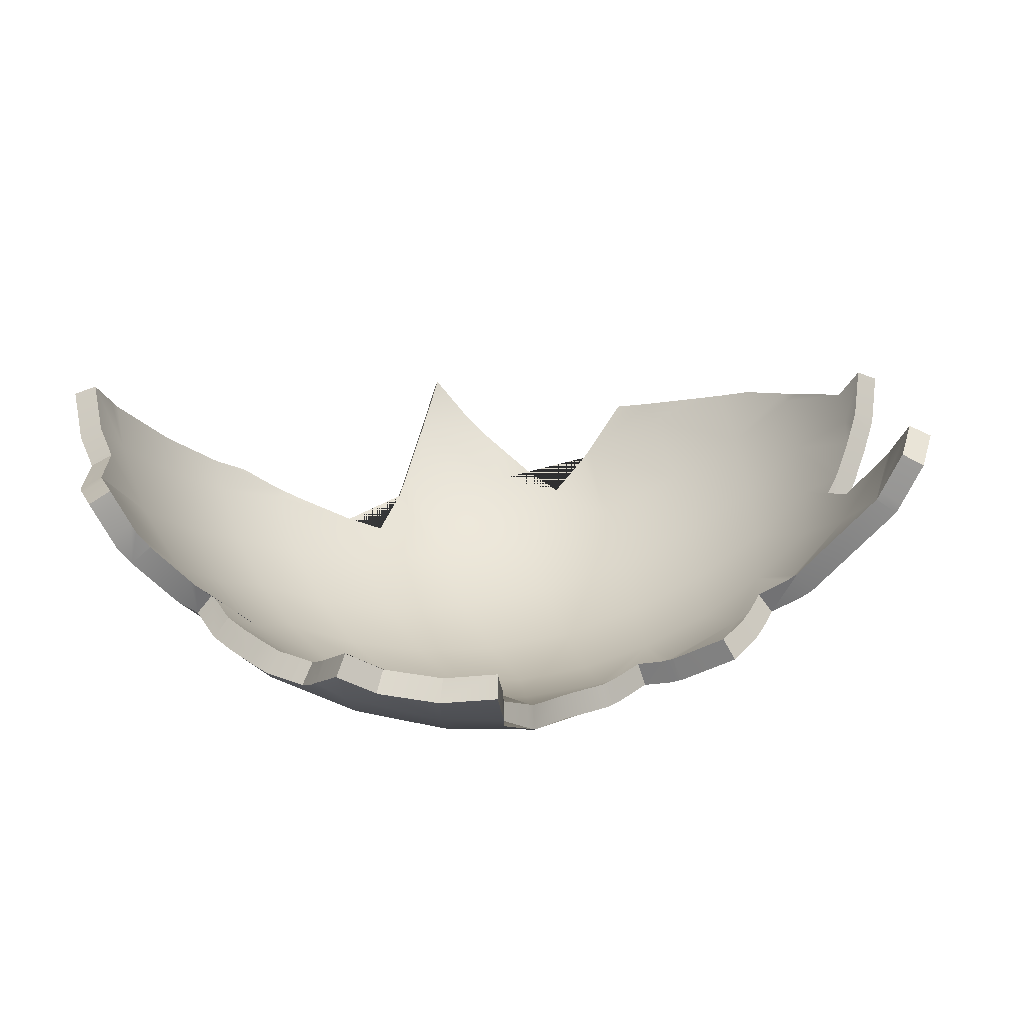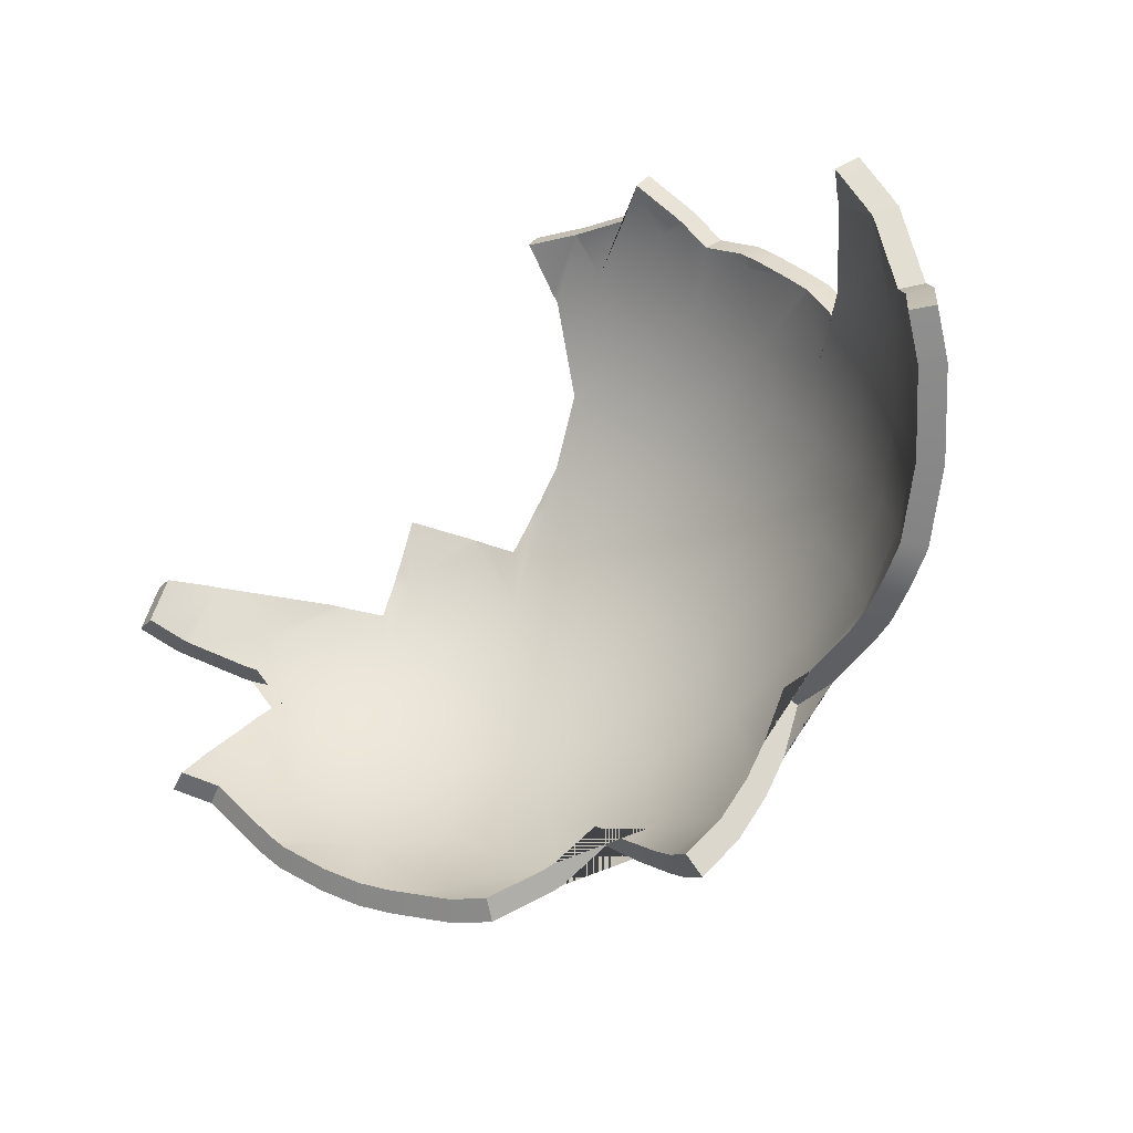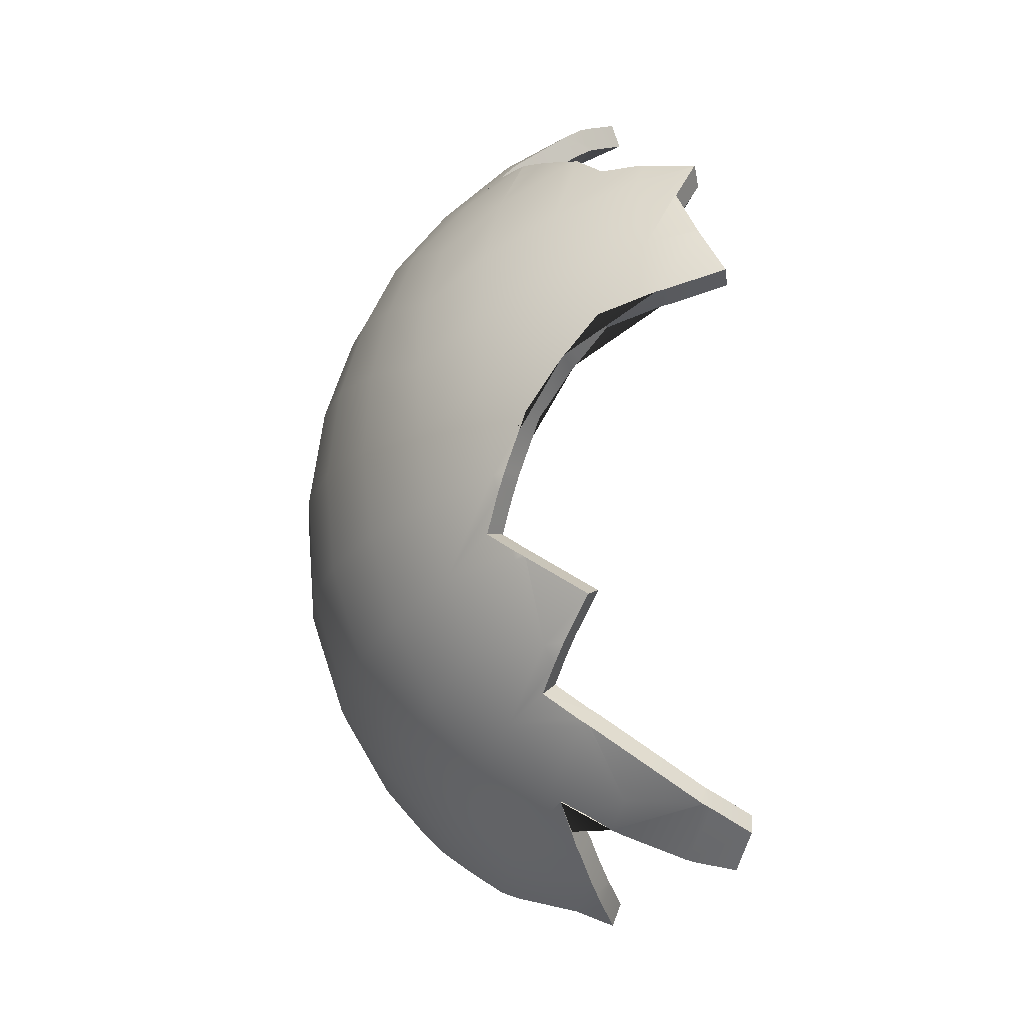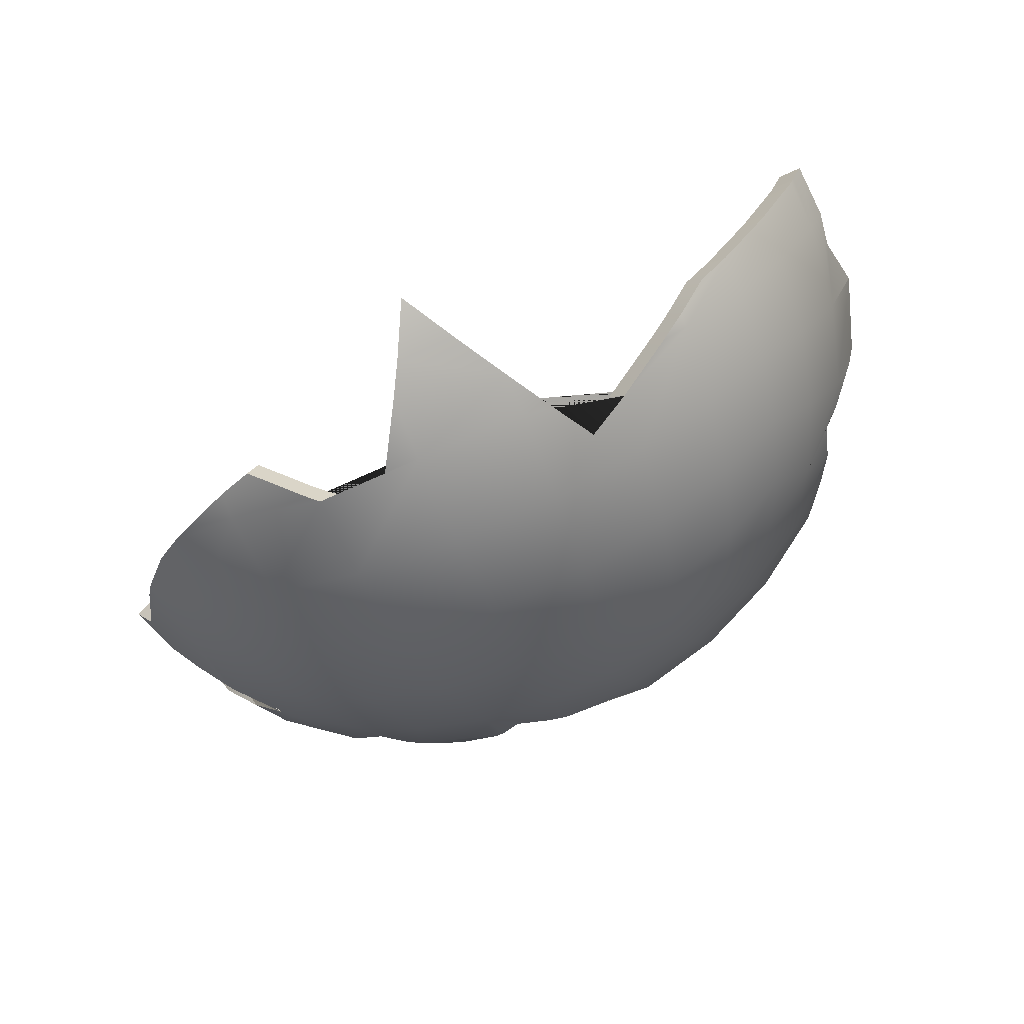
<metadata>
{"format":"obj","ext":"obj","renderer":"f3d","projection":"perspective","resolution":1024,"background":"white","views":[{"elev":60.8,"azim":-16.3,"up":"+Y"},{"elev":-68.5,"azim":-147.9,"up":"+Z"},{"elev":73.1,"azim":79.0,"up":"+Z"},{"elev":-70.7,"azim":-157.8,"up":"+Y"}]}
</metadata>
<code>
o Cube.007_Cube.014
v 0.2512 -0.3546 0.2456
v 0.3165 -0.3165 0.2227
v 0.2887 -0.2887 0.2887
v 0.2227 -0.3165 0.3165
v 0.3165 -0.2227 0.3165
v 0.3494 -0.3494 0.07663
v 0.3825 -0.2722 0.1677
v 0.3369 -0.3369 0.1515
v -0.3165 -0.3165 0.2227
v -0.2512 -0.3546 0.2456
v -0.2227 -0.3165 0.3165
v -0.2887 -0.2887 0.2887
v -0.176 -0.386 0.263
v -0.1515 -0.3369 0.3369
v -0.09123 -0.4078 0.274
v -0.07663 -0.3494 0.3494
v 0 -0.4157 0.2778
v 0 -0.3536 0.3536
v 0.09123 -0.4078 0.274
v 0.07663 -0.3494 0.3494
v 0.176 -0.386 0.263
v 0.1515 -0.3369 0.3369
v -0.2893 -0.4054 -0
v -0.3536 -0.3536 -0
v -0.285 -0.3996 0.08507
v -0.3494 -0.3494 0.07663
v -0.2722 -0.3825 0.1677
v -0.3369 -0.3369 0.1515
v -0.2053 -0.4446 0.09169
v -0.1941 -0.4223 0.1803
v -0.111 -0.4868 -0
v -0.1087 -0.4778 0.09602
v -0.1021 -0.4511 0.1885
v 0 -0.5 -0
v 0 -0.4904 0.09755
v 0 -0.4619 0.1913
v 0.1087 -0.4778 0.09602
v 0.1021 -0.4511 0.1885
v 0.209 -0.4521 -0
v 0.2053 -0.4446 0.09169
v 0.1941 -0.4223 0.1803
v 0.285 -0.3996 0.08507
v 0.2722 -0.3825 0.1677
v -0.3165 -0.2227 0.3165
v -0.3546 -0.2512 0.2456
v -0.3825 -0.2722 0.1677
v -0.3996 -0.285 0.08507
v -0.4054 -0.2893 -0
v -0.3369 -0.1515 0.3369
v -0.4223 -0.1941 0.1803
v -0.4446 -0.2053 0.09169
v -0.4521 -0.209 -0
v -0.4778 -0.1087 0.09602
v -0.2456 -0.2512 0.3546
v -0.263 -0.176 0.386
v -0.274 -0.09123 0.4078
v 0.2456 -0.2512 0.3546
v 0.1677 -0.2722 0.3825
v 0.08507 -0.285 0.3996
v 0 -0.2893 0.4054
v -0.08507 -0.285 0.3996
v -0.1677 -0.2722 0.3825
v -0.09169 -0.2053 0.4446
v -0.1803 -0.1941 0.4223
v -0.1885 -0.1021 0.4511
v -0.3851 -0.2749 -0
v -0.4295 -0.1986 -0
v -0.3796 -0.2708 0.08082
v -0.4223 -0.195 0.08711
v -0.3634 -0.2586 0.1593
v -0.4012 -0.1844 0.1713
v -0.3368 -0.2387 0.2333
v -0.3007 -0.2116 0.3007
v -0.3201 -0.1439 0.3201
v -0.3359 -0.3359 -0
v -0.3319 -0.3319 0.0728
v -0.3201 -0.3201 0.1439
v -0.1791 -0.09696 0.4286
v -0.2603 -0.08667 0.3874
v -0.3007 -0.3007 0.2116
v -0.2742 -0.2742 0.2742
v 0.2586 -0.3634 0.1593
v 0.2387 -0.3368 0.2333
v 0.3007 -0.3007 0.2116
v 0.3201 -0.3201 0.1439
v 0.2708 -0.3796 0.08082
v 0.3319 -0.3319 0.0728
v 0.1844 -0.4012 0.1713
v 0.1672 -0.3667 0.2499
v 0.195 -0.4223 0.08711
v 0.1986 -0.4295 -0
v 0.09696 -0.4286 0.1791
v 0.08667 -0.3874 0.2603
v -0.4539 -0.1033 0.09122
v 0.1033 -0.4539 0.09122
v 0 -0.4388 0.1818
v 0 -0.3949 0.2639
v 0 -0.4659 0.09267
v 0 -0.475 -0
v -0.09696 -0.4286 0.1791
v -0.08667 -0.3874 0.2603
v -0.1033 -0.4539 0.09122
v -0.1054 -0.4624 -0
v -0.1844 -0.4012 0.1713
v -0.1672 -0.3667 0.2499
v -0.195 -0.4223 0.08711
v -0.2586 -0.3634 0.1593
v -0.2387 -0.3368 0.2333
v -0.2708 -0.3796 0.08082
v -0.2749 -0.3851 -0
v 0.1593 -0.2586 0.3634
v 0.08082 -0.2708 0.3796
v 0.3007 -0.2116 0.3007
v 0.2333 -0.2387 0.3368
v -0.0728 -0.3319 0.3319
v -0.1439 -0.3201 0.3201
v -0.1593 -0.2586 0.3634
v -0.08082 -0.2708 0.3796
v 0.0728 -0.3319 0.3319
v 0 -0.3359 0.3359
v 0 -0.2749 0.3851
v 0.2116 -0.3007 0.3007
v 0.1439 -0.3201 0.3201
v -0.2499 -0.1672 0.3667
v -0.2116 -0.3007 0.3007
v -0.2333 -0.2387 0.3368
v 0.3634 -0.2586 0.1593
v 0.2742 -0.2742 0.2742
v -0.08711 -0.195 0.4223
v -0.1713 -0.1844 0.4012
v 0.394 -0.2541 0.1635
v 0.3747 -0.241 0.155
v 0.3648 -0.2451 0.172
v 0.3714 -0.2429 0.1619
v 0.3836 -0.2585 0.1813
v 0.3907 -0.2561 0.1703
v 0.3519 -0.2499 0.1915
v 0.3706 -0.2633 0.2009
v 0.3495 -0.2694 0.2296
v 0.3325 -0.2556 0.2177
v 0.382 -0.1645 0.2735
v 0.3633 -0.156 0.2594
v 0.3784 -0.1722 0.2746
v 0.3597 -0.1637 0.2605
v 0.3268 -0.2166 0.2632
v 0.3435 -0.2283 0.2775
v 0.3011 -0.2811 0.2811
v 0.3425 -0.2719 0.2384
v 0.3256 -0.2581 0.2265
v 0.2866 -0.2666 0.2666
v 0.3202 -0.2262 0.2644
v 0.3368 -0.2379 0.2787
v -0.4459 -0.152 -0
v -0.4692 -0.1605 -0
v -0.4222 -0.1167 0.1777
v -0.4226 -0.1161 0.1774
v -0.4443 -0.1233 0.1869
v -0.4446 -0.1227 0.1867
v -0.446 -0.05925 0.1358
v -0.4694 -0.06288 0.1429
v -0.4347 -0.08846 0.162
v -0.4575 -0.09363 0.1705
v -0.4547 -0.103 0.176
v -0.4319 -0.0978 0.1675
v -0.4415 -0.1553 0.03363
v -0.4646 -0.164 0.03539
v -0.454 -0.1019 0.09144
v -0.4778 -0.1078 0.09624
v -0.454 -0.1033 0.09005
v -0.454 -0.1021 0.09124
v -0.4778 -0.1087 0.0953
v -0.4779 -0.108 0.09603
v -0.4525 -0.09291 0.1003
v -0.4762 -0.09831 0.1055
v -0.3635 -0.1745 0.2485
v -0.3824 -0.1841 0.2614
v -0.3741 -0.2006 0.2039
v -0.3936 -0.2116 0.2145
v -0.3924 -0.1699 0.1984
v -0.3885 -0.1781 0.2002
v -0.4129 -0.1793 0.2088
v -0.409 -0.1875 0.2106
v -0.3636 -0.1747 0.2481
v -0.3825 -0.1843 0.2611
v -0.3528 -0.1493 0.3177
v -0.3353 -0.1414 0.3019
v -0.3683 -0.1671 0.2897
v -0.3508 -0.1592 0.2739
v -0.2936 -0.1113 0.3521
v -0.309 -0.1176 0.3706
v -0.3226 -0.1285 0.3226
v -0.3395 -0.1358 0.3395
v -0.2823 -0.07268 0.3715
v -0.2972 -0.07702 0.391
v -0.2855 -0.08178 0.3678
v -0.3004 -0.08612 0.3874
v 0.1715 -0.2483 0.3632
v 0.1804 -0.2617 0.3821
v 0.1783 -0.2535 0.3566
v 0.1873 -0.2669 0.3755
v 0.2473 -0.2439 0.3576
v 0.235 -0.2313 0.3399
v 0.226 -0.2406 0.3395
v 0.2383 -0.2532 0.3572
v 0.2477 -0.2434 0.3576
v 0.2355 -0.2308 0.3399
v 0.2073 -0.2812 0.3529
v 0.197 -0.2668 0.3355
v 0.1356 -0.2246 0.4195
v 0.1289 -0.213 0.3988
v 0.1706 -0.2542 0.3917
v 0.1625 -0.2413 0.372
v 0.1622 -0.2411 0.3723
v 0.171 -0.2544 0.3914
v 0.08621 -0.2743 0.4056
v 0.08194 -0.2603 0.3855
v 0.007231 -0.2819 0.409
v 0.01868 -0.2884 0.4041
v 0.006874 -0.2674 0.3888
v 0.01833 -0.2739 0.3839
v 0.08168 -0.2605 0.3854
v 0.07816 -0.2638 0.3839
v 0.08593 -0.2746 0.4055
v 0.08224 -0.2781 0.4039
v 0.07451 -0.2855 0.4003
v 0.07044 -0.2713 0.3803
v 0.05165 -0.3051 0.3873
v 0.0491 -0.2895 0.3681
v 0 -0.278 0.412
v 0 -0.2637 0.3916
v -0.04896 -0.2343 0.4038
v -0.05151 -0.2471 0.4249
v -0.09762 -0.1959 0.4461
v -0.09277 -0.1857 0.424
v -0.1254 -0.1631 0.4497
v -0.1192 -0.1545 0.4273
v -0.09203 -0.203 0.4453
v -0.08746 -0.1924 0.4231
v -0.09017 -0.2053 0.4447
v -0.08721 -0.1928 0.4231
v -0.08533 -0.1951 0.4225
v -0.09178 -0.2034 0.4452
v 0.397 -0.1268 0.2715
v 0.3776 -0.1202 0.2574
v 0.3427 -0.1443 0.3325
v 0.3257 -0.1366 0.316
v 0.3366 -0.1525 0.3366
v 0.3374 -0.1517 0.3363
v 0.3199 -0.1445 0.3199
v 0.3203 -0.144 0.3197
v 0.3696 -0.1098 0.3123
v 0.3512 -0.1038 0.2967
v -0.1245 -0.09116 0.4455
v -0.1242 -0.1009 0.4444
v -0.1311 -0.09647 0.4688
v -0.1307 -0.1062 0.4678
v -0.1804 -0.04815 0.4337
v -0.19 -0.05124 0.4564
v -0.1899 -0.0512 0.4565
v -0.1806 -0.04818 0.4337
v -0.1313 -0.0348 0.4502
v -0.1382 -0.03715 0.4738
v -0.2446 -0.05912 0.4266
v -0.2324 -0.05567 0.4053
v -0.2764 -0.03251 0.4129
v -0.2626 -0.03039 0.3923
v -0.278 -0.03096 0.4118
v -0.2642 -0.02892 0.3913
v -0.4252 -0.1964 -0.05186
v -0.4476 -0.2068 -0.05459
v -0.4524 -0.193 -0.055
v -0.4298 -0.1833 -0.05225
v -0.4647 -0.1577 -0.05558
v -0.4416 -0.1494 -0.05281
v -0.3048 -0.3579 -0.03129
v -0.3209 -0.3767 -0.03293
v -0.3339 -0.3339 -0.0371
v -0.3514 -0.3514 -0.03905
v -0.382 -0.2725 -0.04552
v -0.4021 -0.2869 -0.04792
v -0.2742 -0.3842 -0.01338
v -0.2886 -0.4044 -0.01409
v -0.2504 -0.3993 -0
v -0.2636 -0.4203 -0
v -0.1573 -0.4392 0.05061
v -0.1655 -0.4623 0.05327
v -0.1974 -0.4271 0.02928
v -0.2077 -0.4495 0.03082
v -0.04387 -0.4697 -0.1492
v -0.04168 -0.4462 -0.1418
v -0.1289 -0.4541 -0
v -0.1357 -0.478 -0
v -0.07381 -0.4573 -0.09163
v -0.0777 -0.4814 -0.09646
v -0.11 -0.4827 -0.04358
v -0.1045 -0.4586 -0.0414
v 0 -0.4938 -0.06328
v 0 -0.4691 -0.06012
v -0.01739 -0.4639 -0.09242
v -0.01831 -0.4883 -0.09729
v 0.03603 -0.4957 -0
v 0.03423 -0.4709 -0
v 0.1108 -0.486 0.007896
v 0.1053 -0.4617 0.007501
v 0.06268 -0.4884 0.0432
v 0.05955 -0.4639 0.04104
v 0.1635 -0.4382 -0.03823
v 0.1721 -0.4612 -0.04024
v 0.1211 -0.4832 -0
v 0.115 -0.459 -0
v 0.2628 -0.4208 -0
v 0.2497 -0.3998 -0
v 0.2079 -0.4499 -0.02677
v 0.1975 -0.4274 -0.02543
v 0.3169 -0.3799 0.0327
v 0.3011 -0.3609 0.03106
v 0.2886 -0.4044 0.01398
v 0.2742 -0.3842 0.01328
v 0.3912 -0.2787 0.1257
v 0.3717 -0.2648 0.1194
v 0.3609 -0.3346 0.07857
v 0.3429 -0.3178 0.07465
v 0.35 -0.35 0.06454
v 0.3325 -0.3325 0.06132
v 0.412 -0.2451 0.1215
v 0.3917 -0.2325 0.1154
f 1 2 3 4
f 2 148 147 152 5 3
f 6 321 319 7 8
f 8 7 138 139 148 2
f 7 136 135 138
f 9 10 11 12
f 10 13 14 11
f 13 15 16 14
f 15 17 18 16
f 17 19 20 18
f 19 21 22 20
f 21 1 4 22
f 24 23 25 26
f 26 25 27 28
f 28 27 10 9
f 23 284 288 29 25
f 25 29 30 27
f 27 30 13 10
f 29 32 33 30
f 30 33 15 13
f 31 34 35 32
f 32 35 36 33
f 33 36 17 15
f 34 301 305 303 37 35
f 35 37 38 36
f 36 38 19 17
f 37 40 41 38
f 38 41 21 19
f 39 311 317 42 40
f 40 42 43 41
f 41 43 1 21
f 42 6 8 43
f 43 8 2 1
f 12 44 45 9
f 9 45 46 28
f 28 46 47 26
f 26 47 48 24
f 24 48 280 278
f 44 49 187 176 184 45
f 45 184 178 182 50 46
f 46 50 51 47
f 47 51 52 48
f 48 52 270 280
f 49 192 185 187
f 50 158 163 53 51
f 51 53 171 166 154 52
f 52 154 273 271 270
f 53 172 171
f 11 54 44 12
f 54 55 49 44
f 55 56 196 190 192 49
f 56 265 267 194 196
f 3 5 57 4
f 4 57 204 207 200 58 22
f 22 58 59 20
f 20 59 225 227 218 60 18
f 18 60 61 16
f 16 61 62 14
f 14 62 54 11
f 5 247 205 201 57
f 57 201 204
f 58 211 209 215 223 59
f 59 223 224 225
f 60 229 232 239 63 61
f 61 63 64 62
f 62 64 55 54
f 63 242 237 233 235 256 65 64
f 64 65 56 55
f 65 259 258 263 265 56
f 66 279 269 67
f 68 66 67 69
f 70 68 69 71
f 72 70 71 180 177 183
f 73 72 183 175 188 74
f 75 277 279 66
f 76 75 66 68
f 77 76 68 70
f 78 79 266 264 260 257
f 80 77 70 72
f 81 80 72 73
f 82 83 84 85
f 86 82 85 87
f 88 89 83 82
f 90 88 82 86
f 91 90 86 318 312
f 92 93 89 88
f 74 188 186 191
f 71 69 94 164 156
f 67 269 272 274 153
f 94 169 170
f 95 92 88 90
f 96 97 93 92
f 98 96 92 95
f 99 98 95 304 306 302
f 100 101 97 96
f 102 100 96 98
f 103 102 98 99
f 104 105 101 100
f 106 104 100 102
f 107 108 105 104
f 109 107 104 106
f 110 109 106 287 283
f 77 80 108 107
f 76 77 107 109
f 111 112 221 216 210 213
f 113 114 202 206 249
f 115 116 117 118
f 119 120 121 220 228 226 112
f 122 123 111 199 208 203 114
f 124 74 191 189 195 79
f 125 81 73 126
f 75 76 109 110
f 89 123 122 83
f 93 119 123 89
f 97 120 119 93
f 101 115 120 97
f 105 116 115 101
f 108 125 116 105
f 80 81 125 108
f 69 67 153 165 169 94
f 127 137 133 134
f 85 84 149 140 137 127
f 87 85 127 320 322
f 126 73 74 124
f 79 195 193 268 266
f 84 128 113 151 150 149
f 129 130 78 254 236 234 238 240
f 117 126 124 130
f 121 118 129 241 231 230
f 130 124 79 78
f 118 117 130 129
f 112 226 222 221
f 114 203 202
f 116 125 126 117
f 120 115 118 121
f 123 119 112 111
f 128 122 114 113
f 83 122 128 84
f 141 143 146 145 144 142
f 139 138 135 133 137 140
f 131 325 326 132
f 143 141 243 251 245 248
f 135 136 131 132 134 133
f 144 145 151 113 249 250
f 152 146 143 248 247 5
f 146 152 147 150 151 145
f 147 148 139 140 149 150
f 157 155 156 164 161 162 163 158
f 185 186 188 175 176 187
f 174 173 167 168
f 181 179 155 157
f 182 181 157 158 50
f 168 167 170 169 165 166 171 172
f 194 193 195 189 190 196
f 176 175 183 177 178 184
f 160 159 173 174
f 190 189 191 192
f 170 167 173 159 161 164 94
f 178 177 180 179 181 182
f 166 165 153 154
f 162 161 159 160
f 163 162 160 174 168 172 53
f 154 153 274 273
f 192 191 186 185
f 156 155 179 180 71
f 235 233 234 236
f 262 255 253 261
f 218 217 229 60
f 198 200 207 208 199 197
f 200 198 214 211 58
f 264 266 268 267 265 263
f 207 204 201 205 206 202 203 208
f 256 255 262 259 65
f 250 246 252 244 142 144
f 214 198 197 212
f 263 258 260 264
f 215 209 210 216
f 240 241 129
f 217 218 227 228 220 219
f 232 229 230 231
f 230 219 220 121
f 258 259 262 261 257 260
f 267 268 193 194
f 239 242 63
f 237 242 239 232 231 241 240 238
f 243 141 142 244
f 227 225 224 222 226 228
f 213 212 197 199 111
f 224 223 215 216 221 222
f 209 211 214 212 213 210
f 247 248 245 246 250 249
f 251 243 244 252
f 205 247 249 206
f 233 237 238 234
f 255 256 235 236 254 253
f 257 261 253 254 78
f 229 217 219 230
f 245 251 252 246
f 283 281 110
f 299 290 293
f 294 293 290 289
f 278 277 275 276
f 322 324 87
f 295 294 300 297 34 31
f 309 310 307 308
f 270 269 279 280
f 288 287 285 286
f 309 308 313 39
f 317 318 316 315
f 310 304 95 90 91
f 271 272 269 270
f 289 290 299 300
f 305 306 304 303
f 321 322 320 319
f 294 289 300
f 315 316 324 323
f 313 311 39
f 323 324 322 321
f 323 321 6
f 296 291 103
f 324 316 318 86 87
f 312 314 91
f 282 284 23
f 297 301 34
f 303 309 39 40 37
f 276 275 281 282
f 300 299 298 297
f 314 307 310 91
f 278 276 282 23 24
f 281 275 277 75 110
f 284 283 287 288
f 297 298 302 301
f 280 279 277 278
f 301 302 306 305
f 303 304 310 309
f 272 271 273 274
f 326 320 127 134 132
f 313 314 312 311
f 295 296 293 294
f 311 312 318 317
f 286 285 291 292
f 282 281 283 284
f 317 315 323 6 42
f 291 285 287 106 102 103
f 319 320 326 325
f 288 286 292 31 32 29
f 292 291 296 295
f 319 325 131 136 7
f 292 295 31
f 293 296 103 99 298 299
f 308 307 314 313
f 302 298 99

</code>
